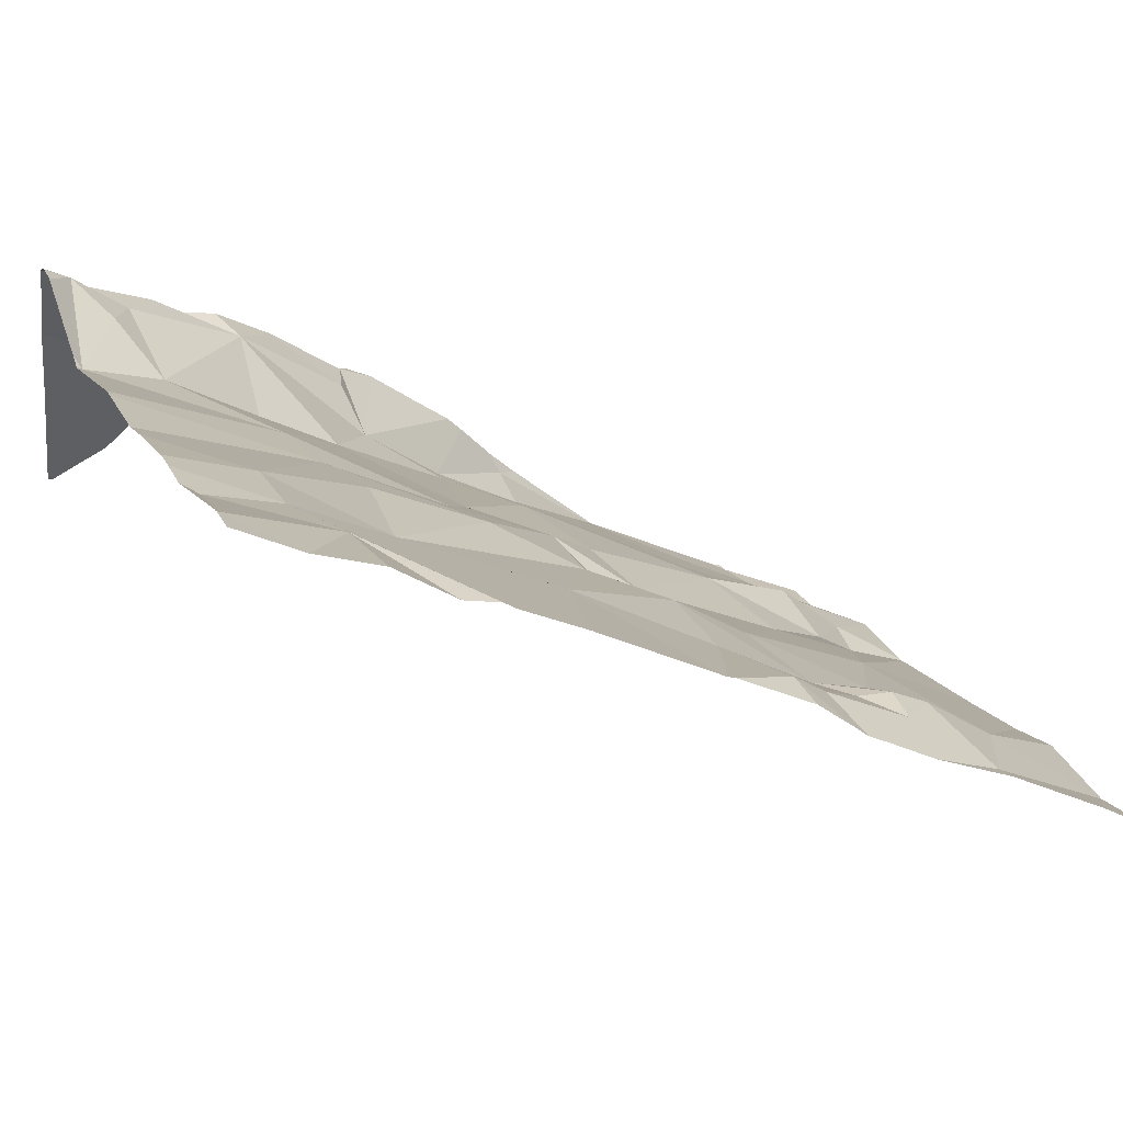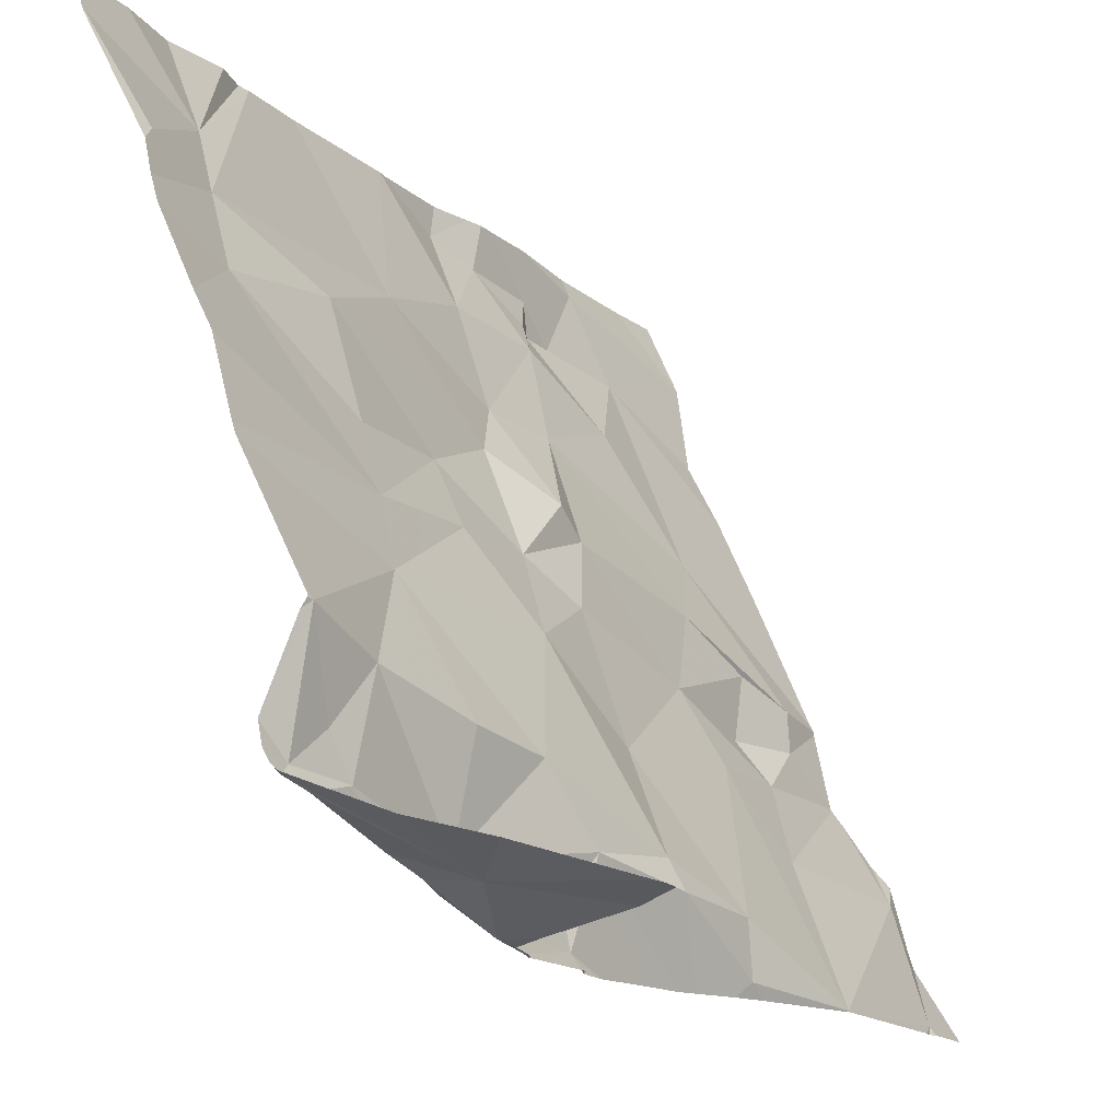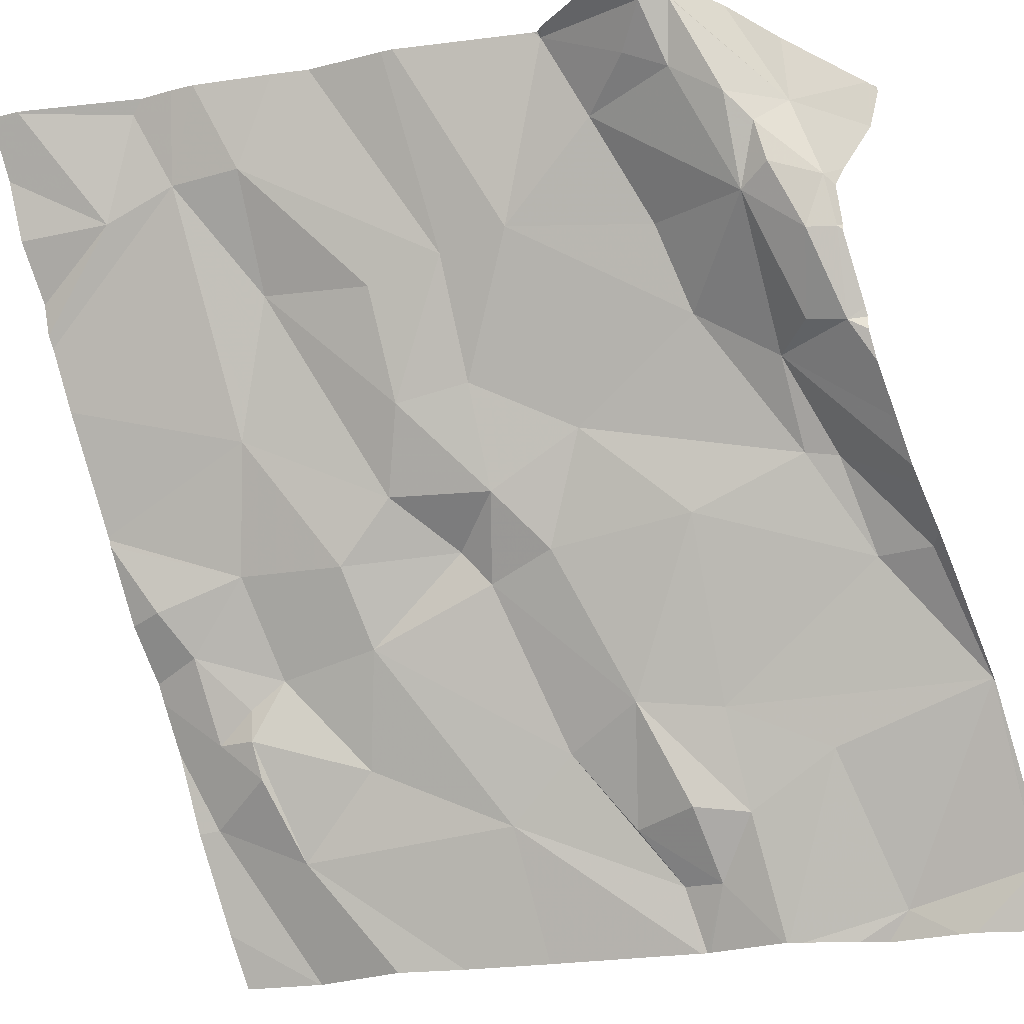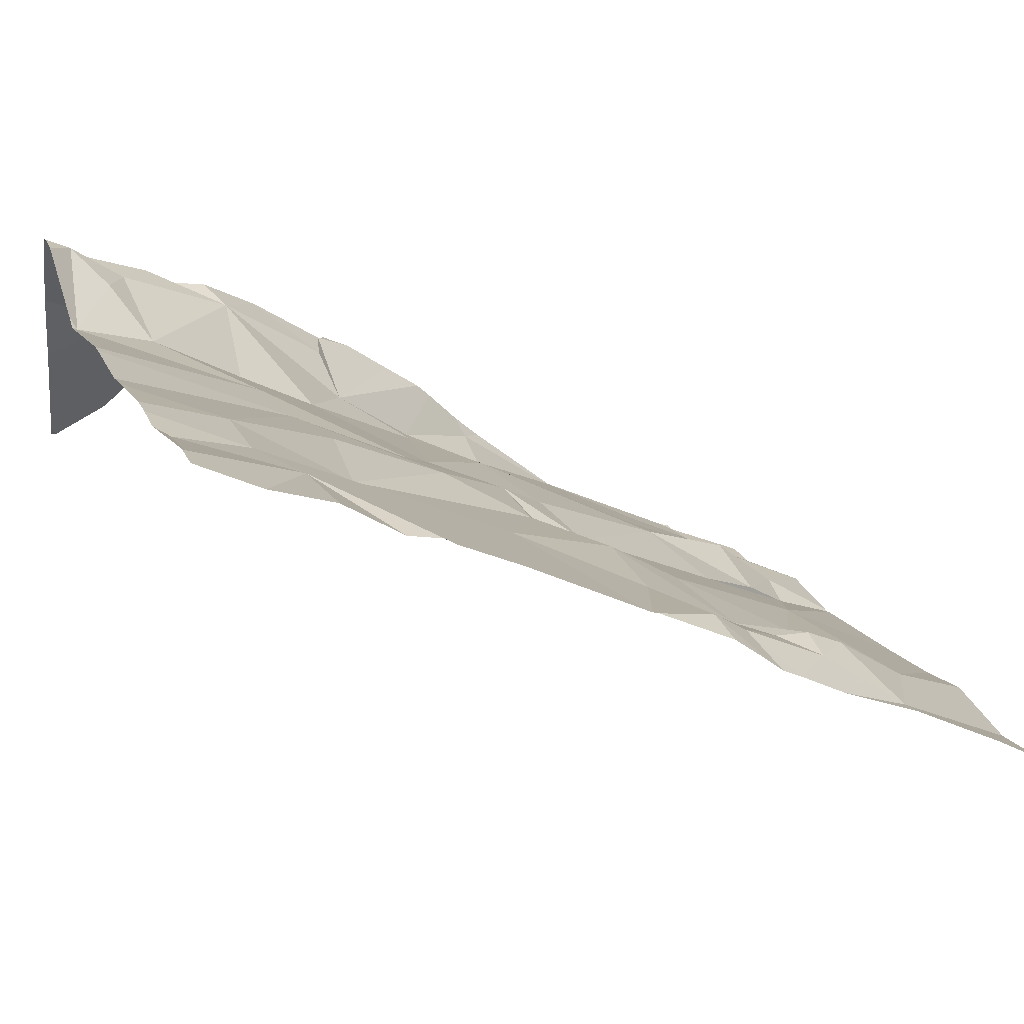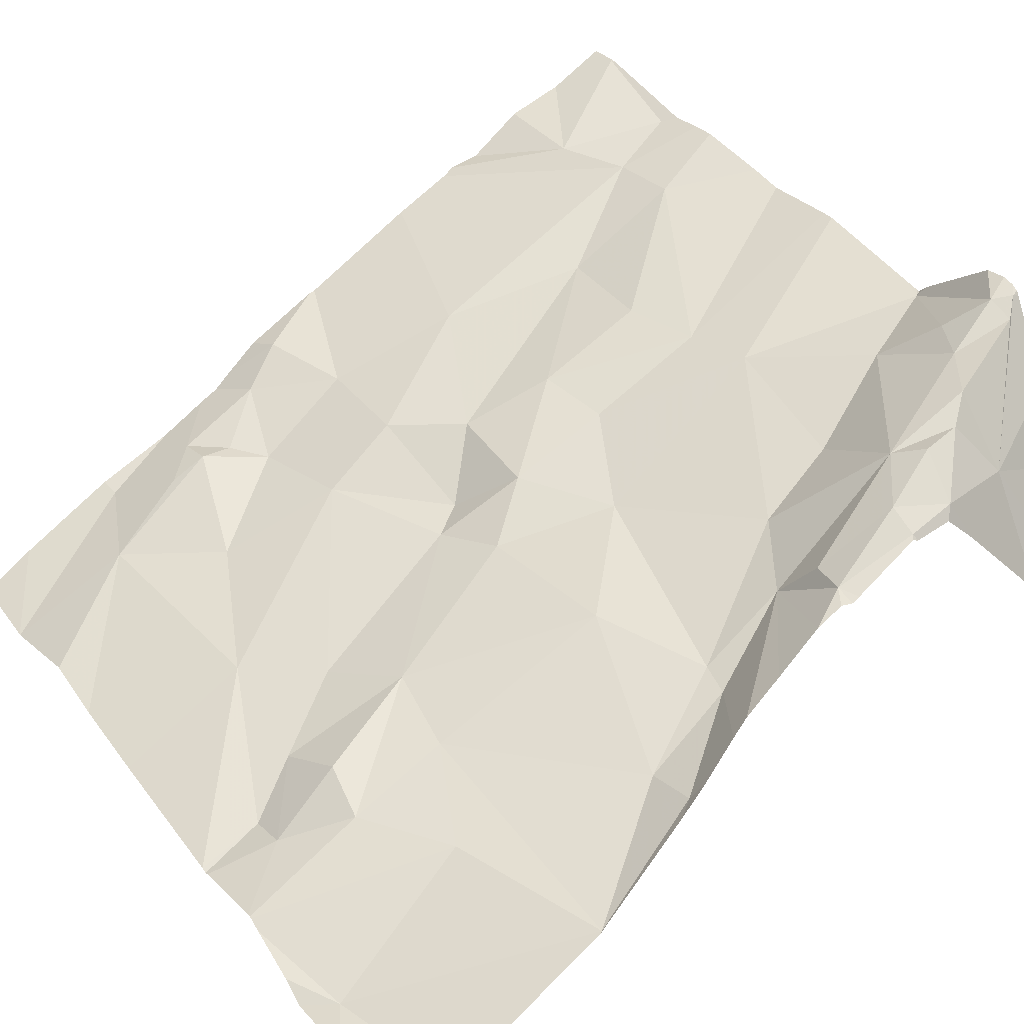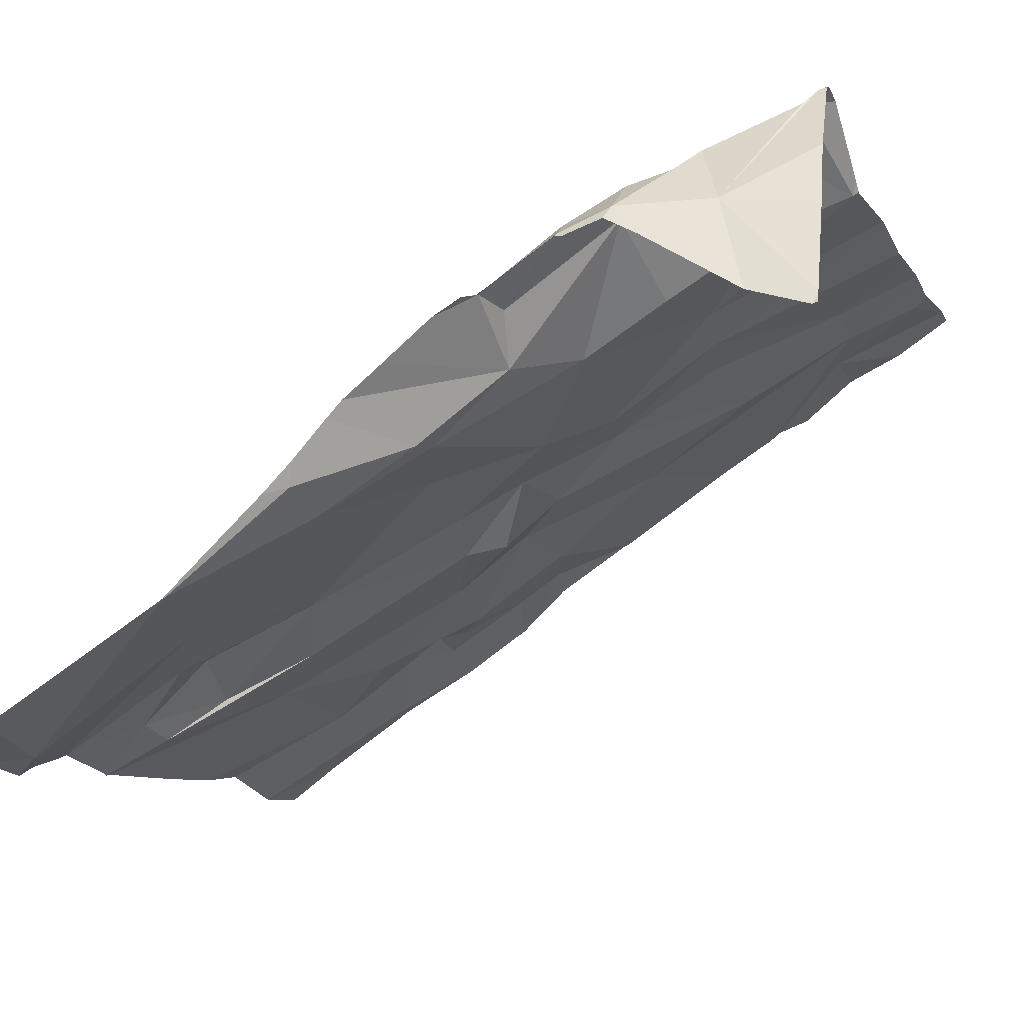
<metadata>
{"format":"obj","ext":"obj","renderer":"f3d","projection":"perspective","resolution":1024,"background":"white","views":[{"elev":33.9,"azim":-110.6,"up":"+Z"},{"elev":70.7,"azim":86.1,"up":"+Y"},{"elev":-26.1,"azim":31.9,"up":"+Y"},{"elev":33.0,"azim":-109.1,"up":"+Z"},{"elev":19.3,"azim":55.0,"up":"+Z"},{"elev":-26.5,"azim":108.4,"up":"+Z"}]}
</metadata>
<code>
v -87.11 307.3 505.1
v -86.27 307.2 504.8
v -86.27 307 504.7
v -86.31 307.4 504.9
v -86.52 307.4 505
v -86.4 307.4 505
v -86.36 307.3 504.9
v -86.39 307.5 505
v -86.41 307.5 505
v -86.56 307.5 505
v -86.38 307.5 505
v -86.27 307.3 504.9
v -86.33 307.3 504.9
v -86.3 307.2 504.9
v -86.35 307.4 505
v -86.32 307.3 504.9
v -86.45 307.4 505
v -86.94 307.4 505.1
v -86.73 307.3 504.9
v -86.65 307.3 504.9
v -86.49 307.3 504.9
v -86.57 306.5 504.4
v -86.56 306.5 504.4
v -86.67 306.5 504.5
v -86.29 307.1 504.8
v -87.02 306.5 504.6
v -86.94 306.5 504.5
v -86.66 306.5 504.5
v -86.39 307.1 504.7
v -86.27 307.2 504.8
v -86.28 306.9 504.6
v -86.36 307 504.7
v -86.34 307.1 504.8
v -86.83 307.1 504.9
v -86.82 307.2 505
v -86.47 307.2 504.8
v -86.4 307 504.7
v -86.55 306.5 504.4
v -86.35 306.9 504.6
v -86.64 307.1 504.8
v -86.53 307 504.7
v -86.74 307.1 504.9
v -86.75 307 504.8
v -86.79 306.9 504.7
v -86.7 307 504.7
v -86.82 307 504.8
v -86.94 306.9 504.8
v -86.65 306.8 504.6
v -86.56 307.5 505
v -86.27 307.1 504.8
v -87.06 306.9 504.8
v -87.11 306.8 504.8
v -87.11 306.8 504.8
v -87.16 306.9 504.8
v -86.99 306.7 504.7
v -86.87 307 504.8
v -86.95 307 504.8
v -86.84 306.5 504.5
v -87.2 306.7 504.7
v -86.27 307.4 504.7
v -86.96 307.3 505
v -87.18 306.9 504.9
v -86.27 307.5 504.7
v -87.07 307 504.9
v -86.27 307.3 504.8
v -87.15 306.8 504.8
v -87.03 307.1 504.9
v -87.02 307.4 505.1
v -86.84 306.7 504.6
v -86.75 306.7 504.6
v -86.27 307.1 504.8
v -86.27 307.2 504.8
v -87.05 307.5 505.1
v -87.18 307.5 505.2
v -87.09 306.7 504.7
v -87.11 306.7 504.8
v -86.56 306.8 504.6
v -86.27 307.1 504.8
v -86.27 306.8 504.5
v -86.56 306.5 504.4
v -86.46 306.5 504.4
v -86.62 306.6 504.5
v -86.56 306.7 504.5
v -87.18 307.5 505.2
v -86.7 306.7 504.5
v -86.62 306.7 504.6
v -86.38 306.5 504.4
v -86.45 306.7 504.5
v -86.27 306.5 504.3
v -86.28 306.6 504.4
v -86.58 307.5 505
v -86.39 307.5 505
v -86.35 307.5 504.9
v -86.43 306.6 504.4
v -86.67 306.6 504.5
v -86.83 307.5 505.1
v -86.4 307.5 505
v -87.18 307.5 505.2
v -86.87 307.5 505.1
v -87.13 306.5 504.6
v -87.13 306.5 504.6
v -87.22 307.2 505.1
v -87.22 307.2 505.1
v -87.22 307.3 505.1
v -87.22 307.3 505.1
v -87.22 306.6 504.7
v -86.27 307.5 504.7
v -87.22 306.7 504.7
v -87.22 306.9 504.9
v -87.22 307 504.9
v -87.22 306.8 504.8
v -87.22 306.8 504.8
v -87.22 307 504.9
v -87.22 307 504.9
v -87.22 306.9 504.8
v -87.22 306.9 504.8
v -87.22 307.2 505
v -87.22 307.4 505.2
v -87.22 307.5 505.2
v -86.27 307.1 504.8
v -86.27 307 504.7
v -86.27 307 504.7
v -86.27 306.9 504.6
v -86.27 307.3 504.8
v -86.27 306.8 504.5
v -86.27 306.8 504.5
v -86.27 306.9 504.6
v -86.32 307.5 504.8
v -86.27 306.6 504.4
v -86.27 306.8 504.5
v -86.27 306.8 504.5
v -86.27 306.6 504.4
v -86.27 306.6 504.4
v -86.66 306.5 504.5
v -86.49 306.5 504.4
v -86.36 306.5 504.4
v -87.13 306.5 504.6
v -87.22 306.5 504.6
v -86.27 306.5 504.3
v -86.27 306.5 504.3
v -86.4 307.5 505
v -86.45 307.5 505.1
v -86.42 307.5 505.1
v -86.55 307.5 505
v -86.56 307.5 505
v -86.72 307.5 505.1
v -86.74 307.5 505.1
v -86.27 307.5 504.7
v -86.97 307.5 505.1
v -87 307.5 505.1
v -87.17 307.5 505.2
v -87.04 307.5 505.1
v -86.27 307.5 504.7
v -87.22 307.5 505.2
v -87.22 307.5 505.2
v -86.27 307.5 504.7
f 20 19 42
f 102 1 103
f 123 31 127
f 99 19 96
f 137 106 138
f 8 4 93
f 5 6 17
f 5 7 6
f 15 6 7
f 8 11 4
f 17 9 10
f 10 9 142
f 11 15 4
f 16 12 13
f 9 11 8
f 9 8 97
f 7 33 14
f 14 30 12
f 12 4 13
f 16 7 14
f 15 13 4
f 7 16 13
f 15 7 13
f 9 17 6
f 11 9 6
f 20 10 91
f 19 18 35
f 5 21 7
f 19 20 146
f 21 5 20
f 36 21 20
f 35 61 34
f 107 60 153
f 60 12 65
f 136 90 87
f 50 29 3
f 144 10 142
f 135 94 38
f 29 37 32
f 39 31 32
f 143 9 97
f 72 25 120
f 122 31 123
f 29 33 7
f 30 14 25
f 33 25 14
f 19 35 34
f 36 29 7
f 37 29 36
f 32 37 39
f 46 44 43
f 40 42 43
f 37 40 41
f 40 45 41
f 43 42 34
f 34 42 19
f 44 45 43
f 43 45 40
f 40 36 20
f 14 12 16
f 43 34 56
f 7 21 36
f 10 5 17
f 25 33 29
f 36 40 37
f 47 44 46
f 70 44 47
f 48 45 44
f 42 40 20
f 45 48 41
f 39 41 77
f 121 32 122
f 39 37 41
f 106 59 108
f 122 32 31
f 51 52 53
f 52 51 54
f 55 51 53
f 51 47 57
f 57 56 67
f 66 52 54
f 47 51 55
f 111 66 112
f 43 56 46
f 51 57 64
f 134 82 28
f 121 29 32
f 56 34 61
f 69 47 55
f 110 64 113
f 113 67 114
f 64 62 54
f 75 55 53
f 54 62 115
f 56 57 46
f 75 76 59
f 53 52 66
f 61 35 18
f 67 68 102
f 69 70 47
f 38 94 80
f 120 25 71
f 118 74 119
f 18 68 61
f 1 68 73
f 61 68 67
f 68 18 149
f 73 74 1
f 73 68 150
f 6 15 11
f 151 73 152
f 67 64 57
f 75 59 100
f 20 5 10
f 12 30 2
f 53 76 75
f 112 54 116
f 59 76 66
f 53 66 76
f 48 77 41
f 69 55 75
f 57 47 46
f 67 56 61
f 51 64 54
f 70 48 44
f 142 9 143
f 141 8 92
f 28 95 24
f 26 75 101
f 39 77 79
f 88 79 77
f 97 8 141
f 83 86 82
f 80 83 23
f 23 82 22
f 70 85 48
f 95 85 70
f 86 85 82
f 85 86 48
f 48 83 77
f 88 77 83
f 48 86 83
f 92 8 93
f 27 75 26
f 93 4 128
f 58 75 27
f 31 39 79
f 127 79 131
f 95 69 24
f 88 94 79
f 94 88 80
f 94 90 79
f 82 95 28
f 84 74 151
f 125 90 133
f 58 69 75
f 90 94 87
f 69 95 70
f 95 82 85
f 102 68 1
f 98 74 84
f 71 25 78
f 103 1 105
f 3 29 121
f 104 1 118
f 105 1 104
f 96 19 147
f 24 69 58
f 100 106 137
f 78 25 50
f 108 59 111
f 109 62 110
f 50 25 29
f 22 82 134
f 110 62 64
f 111 59 66
f 65 12 124
f 112 66 54
f 23 83 82
f 113 64 67
f 60 63 148
f 114 67 117
f 60 4 12
f 115 62 109
f 116 54 115
f 99 18 19
f 117 67 102
f 2 30 72
f 118 1 74
f 72 30 25
f 119 74 98
f 80 88 83
f 124 12 2
f 89 90 136
f 91 10 49
f 125 79 90
f 126 79 125
f 81 94 135
f 49 10 145
f 127 31 79
f 129 90 139
f 87 94 81
f 130 79 126
f 107 4 60
f 131 79 130
f 101 75 100
f 132 90 129
f 100 59 106
f 133 90 132
f 139 90 89
f 128 4 107
f 140 129 139
f 145 10 144
f 146 20 91
f 147 19 146
f 148 63 156
f 149 18 99
f 150 68 149
f 151 74 73
f 152 73 150
f 153 60 148
f 154 119 98
f 155 119 154

</code>
